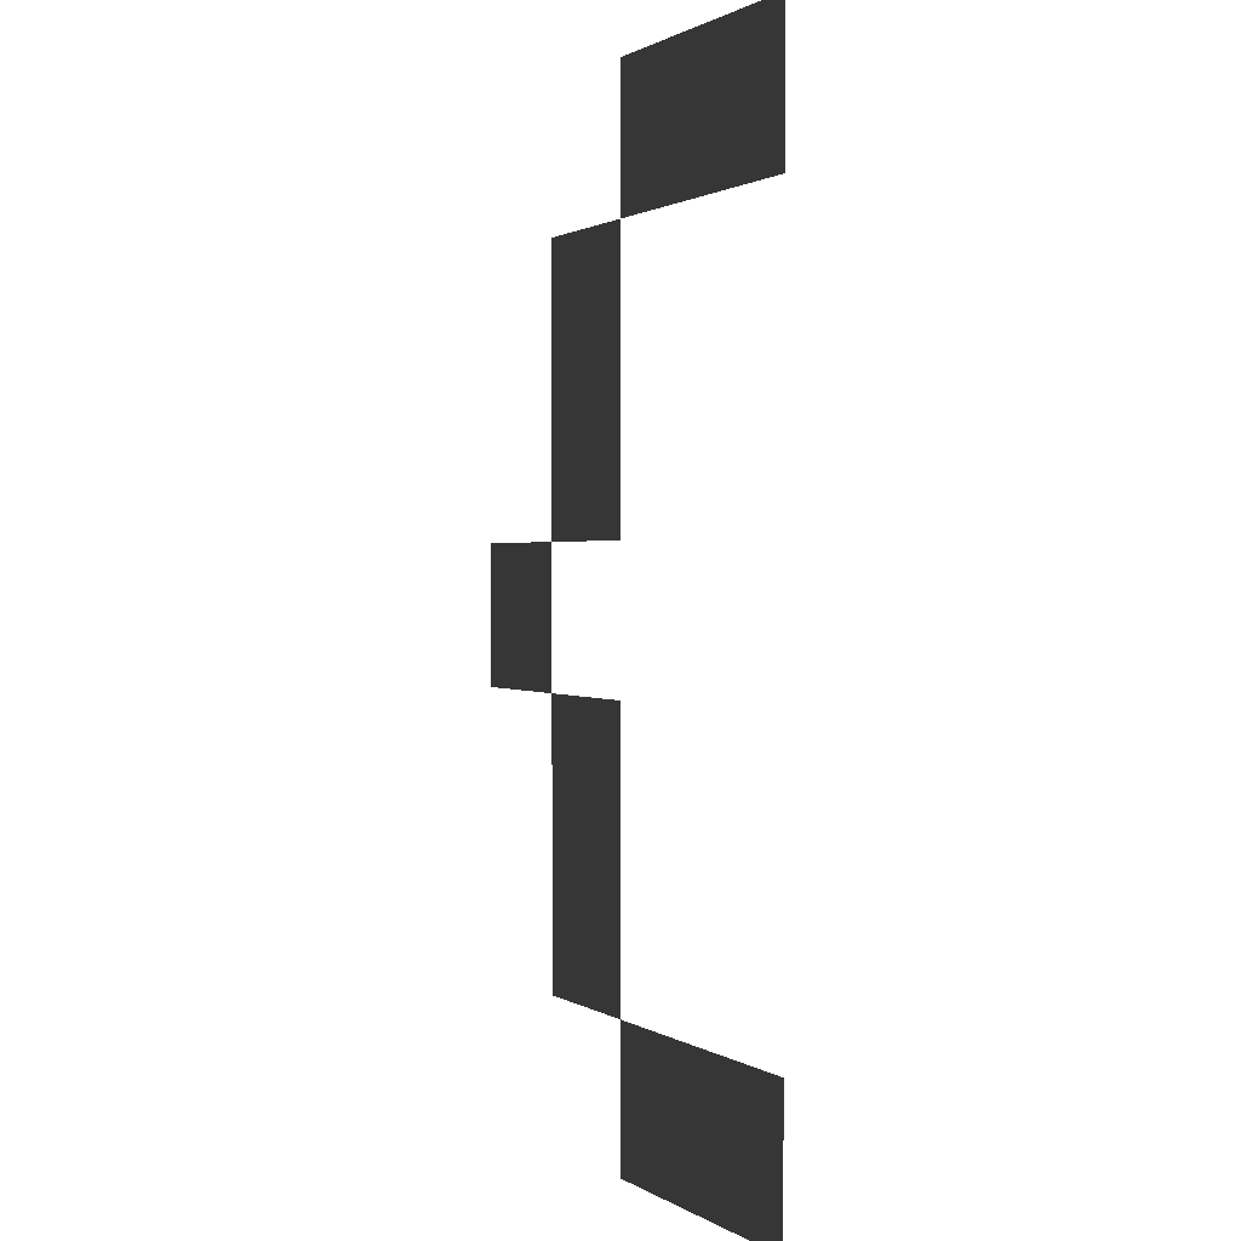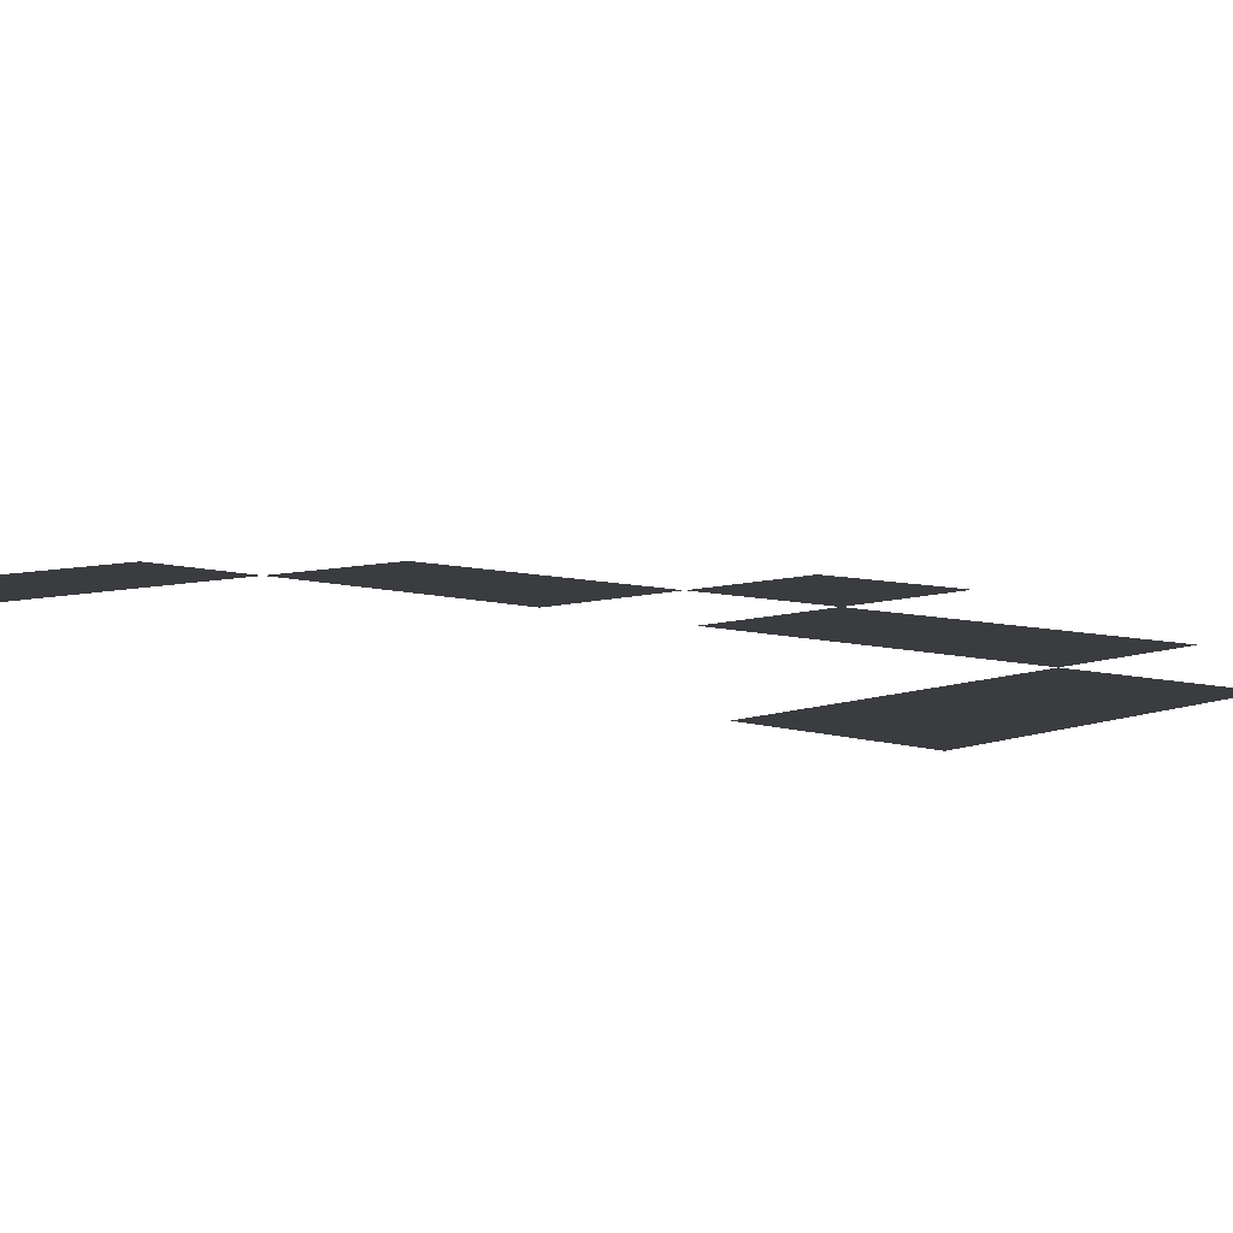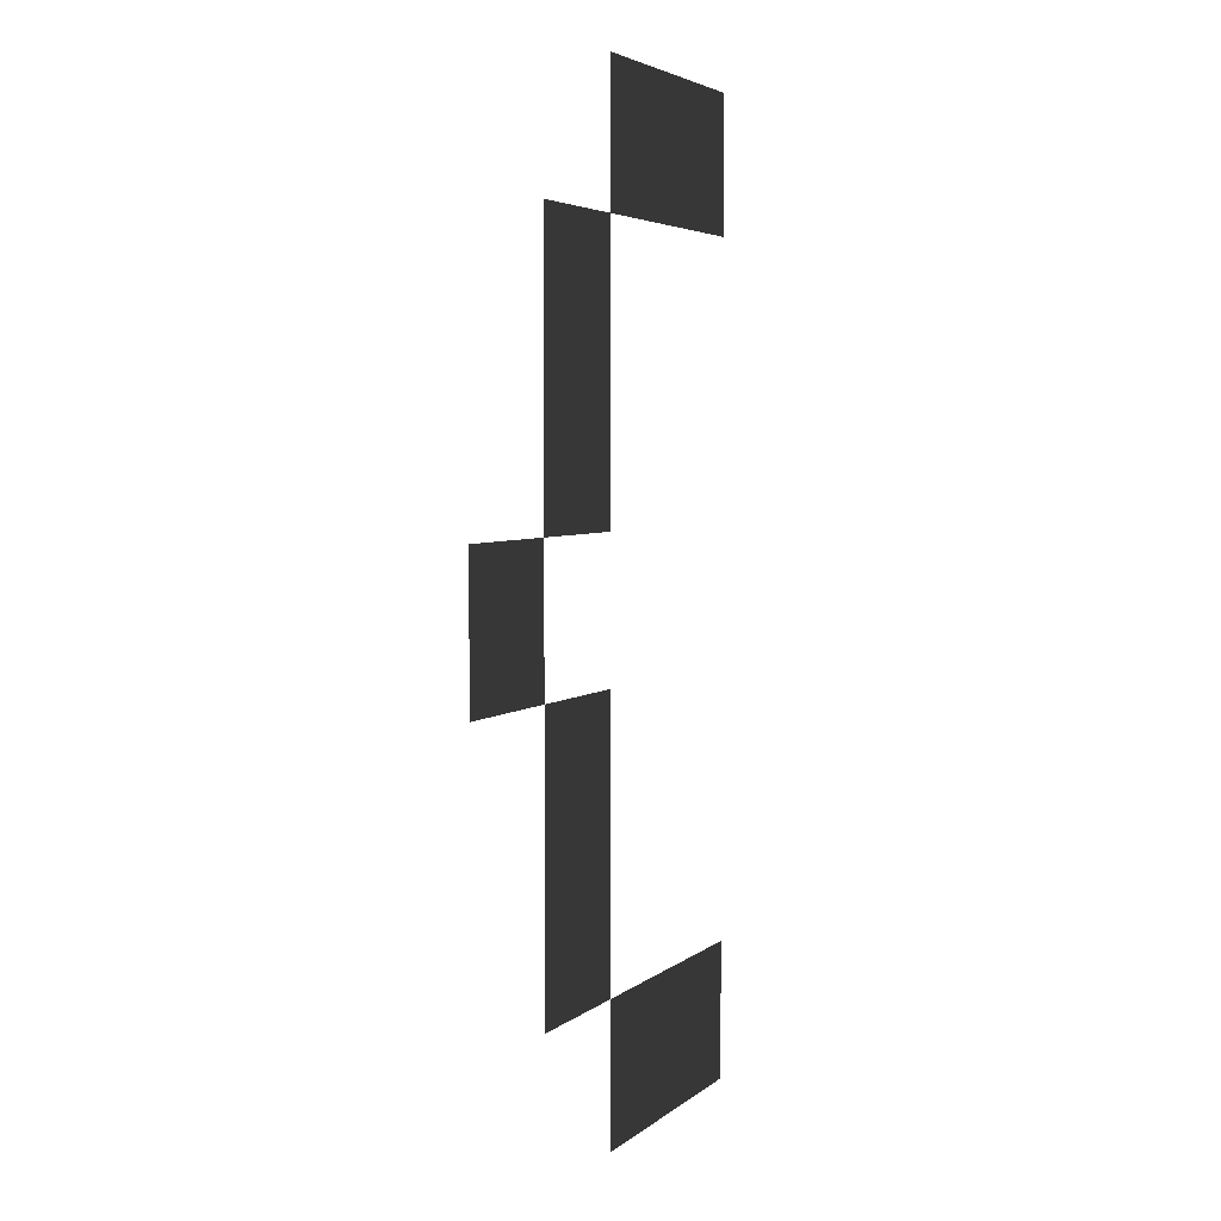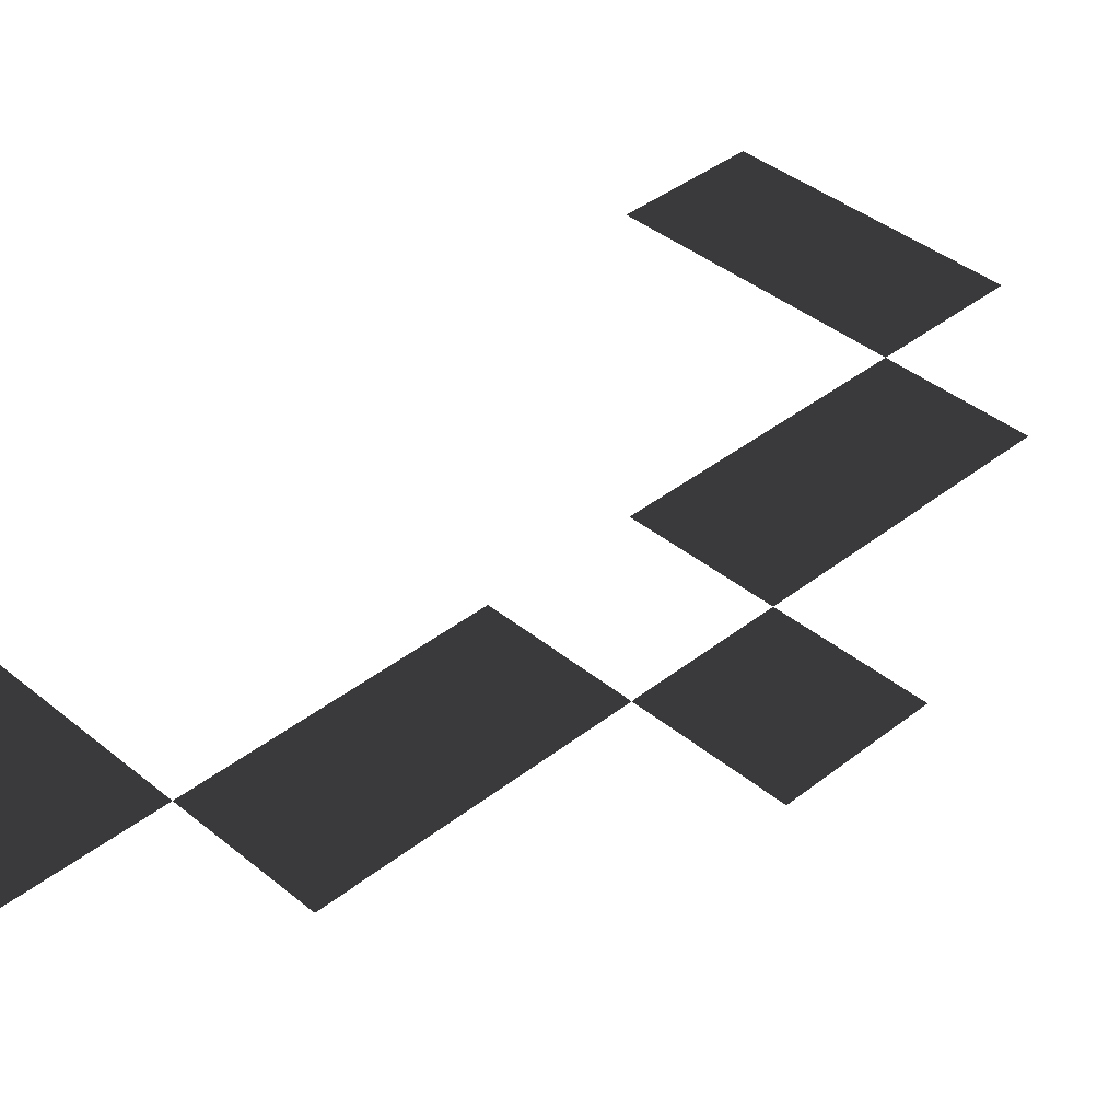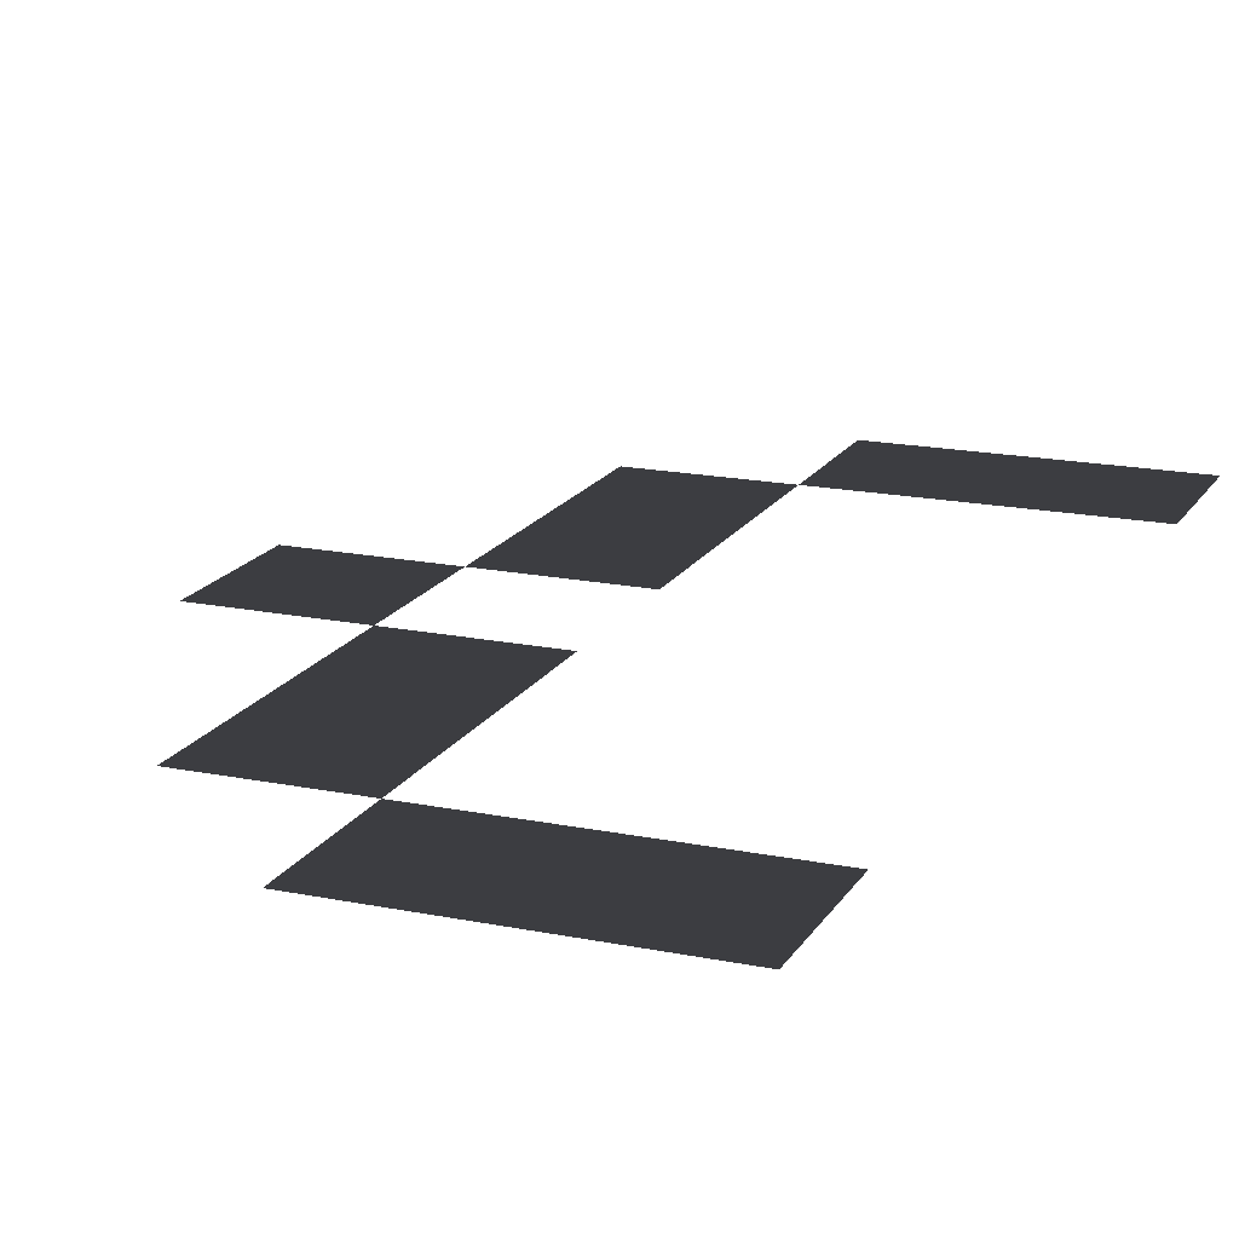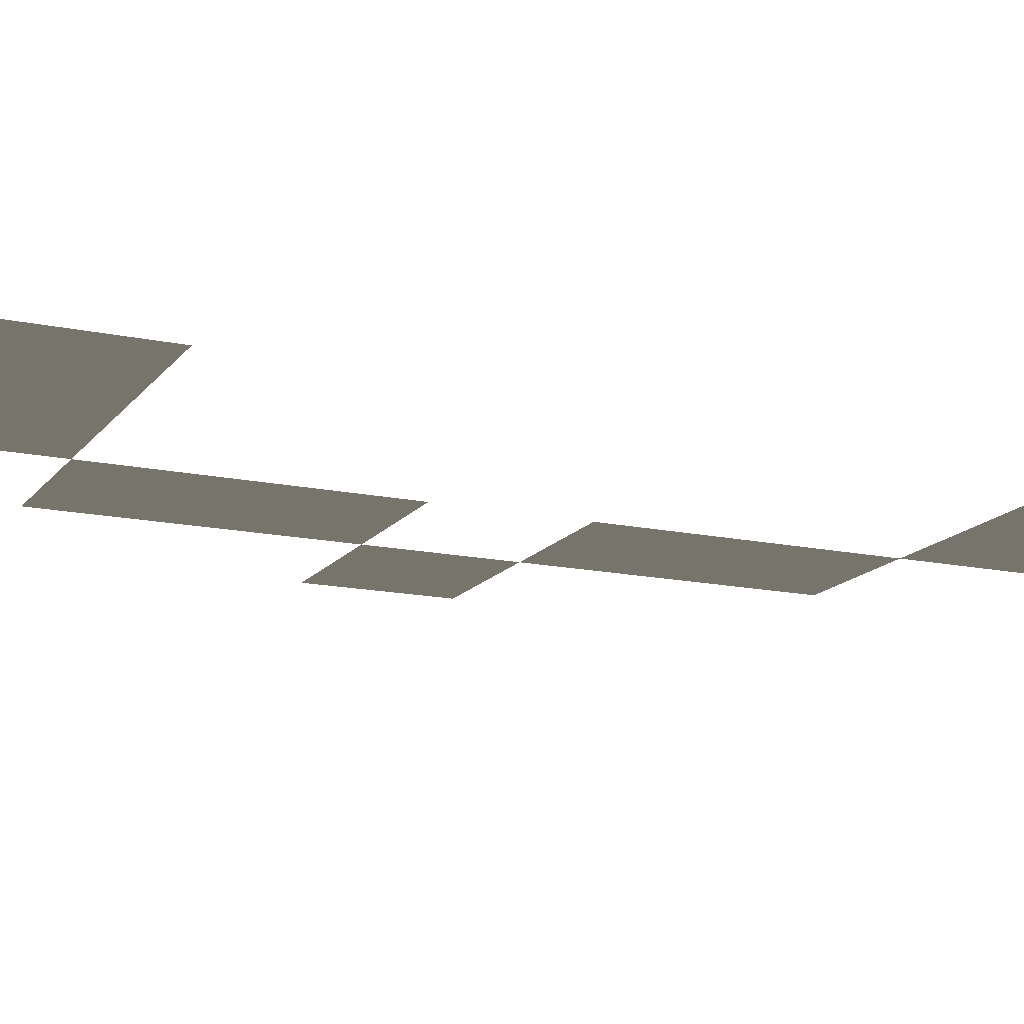
<metadata>
{"format":"obj","ext":"obj","renderer":"f3d","projection":"perspective","resolution":1024,"background":"white","views":[{"elev":1.2,"azim":-116.9,"up":"+Y"},{"elev":6.9,"azim":-46.1,"up":"+Z"},{"elev":4.0,"azim":113.3,"up":"+Y"},{"elev":39.4,"azim":45.6,"up":"+Z"},{"elev":17.6,"azim":-158.1,"up":"+Z"},{"elev":-15.4,"azim":-114.3,"up":"+Z"}]}
</metadata>
<code>
v -188.6 330 -1.4e-05
v -94.29 330 -1.4e-05
v -94.29 235.7 -1e-05
v -188.6 235.7 -1e-05
v -141.4 282.9 -1.2e-05
v -94.29 330 -1.4e-05
v 0 330 -1.4e-05
v 0 235.7 -1e-05
v -94.29 235.7 -1e-05
v -47.14 282.9 -1.2e-05
v 0 235.7 -1e-05
v 94.29 235.7 -1e-05
v 94.29 141.4 -6e-06
v 0 141.4 -6e-06
v 47.14 188.6 -8e-06
v 0 141.4 -6e-06
v 94.29 141.4 -6e-06
v 94.29 47.14 -2e-06
v 0 47.14 -2e-06
v 47.14 94.29 -4e-06
v 94.29 47.14 -2e-06
v 188.6 47.14 -2e-06
v 188.6 -47.14 -2e-06
v 94.29 -47.14 -2e-06
v 141.4 0 0
v 0 -47.14 -2e-06
v 94.29 -47.14 -2e-06
v 94.29 -141.4 -6e-06
v 0 -141.4 -6e-06
v 47.14 -94.29 -4e-06
v 0 -141.4 -6e-06
v 94.29 -141.4 -6e-06
v 94.29 -235.7 -1e-05
v 0 -235.7 -1e-05
v 47.14 -188.6 -8e-06
v -188.6 -235.7 -1e-05
v -94.29 -235.7 -1e-05
v -94.29 -330 -1.4e-05
v -188.6 -330 -1.4e-05
v -141.4 -282.9 -1.2e-05
v -94.29 -235.7 -1e-05
v 0 -235.7 -1e-05
v 0 -330 -1.4e-05
v -94.29 -330 -1.4e-05
v -47.14 -282.9 -1.2e-05
g group0
g group1
f 4 2 3
f 2 4 1
f 9 7 8
f 7 9 6
f 14 12 13
f 12 14 11
f 19 17 18
f 17 19 16
f 24 22 23
f 22 24 21
f 29 27 28
f 27 29 26
f 34 32 33
f 32 34 31
f 39 37 38
f 37 39 36
f 44 42 43
f 42 44 41

</code>
